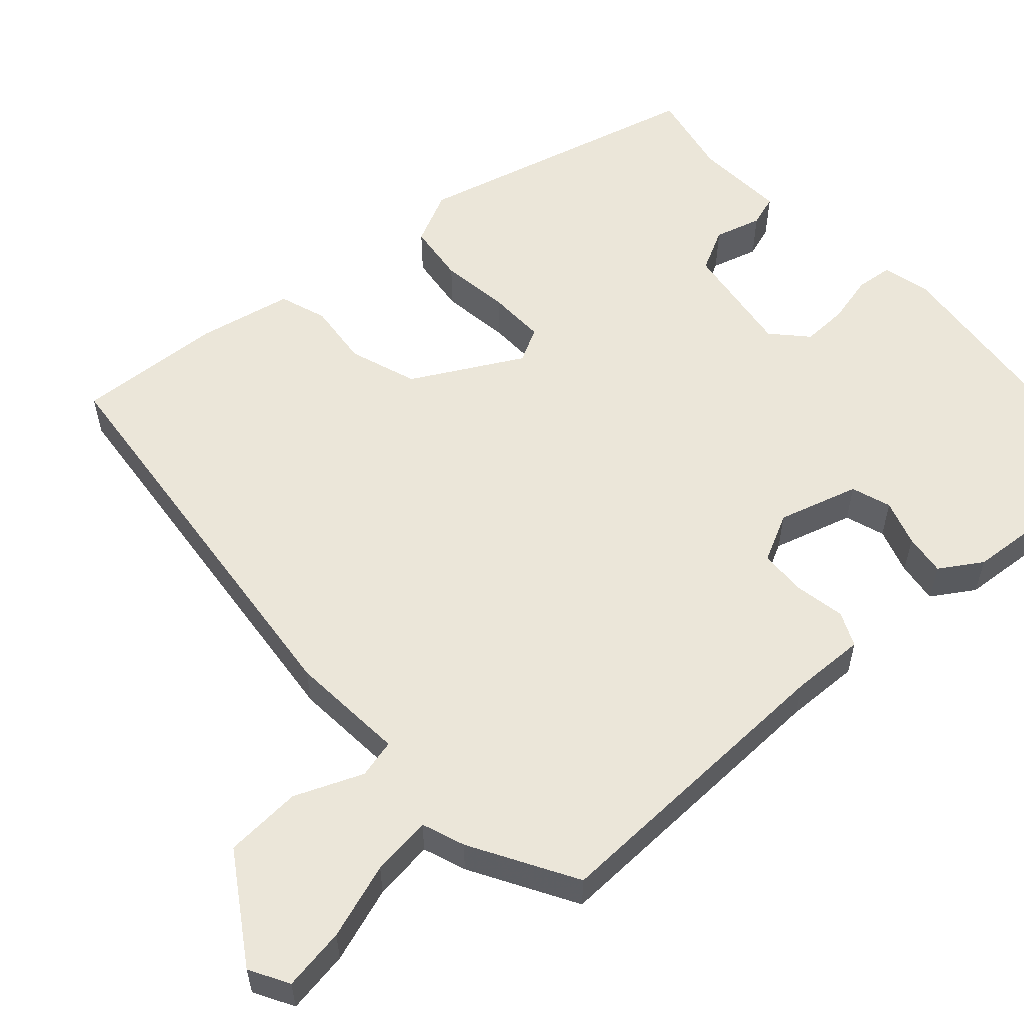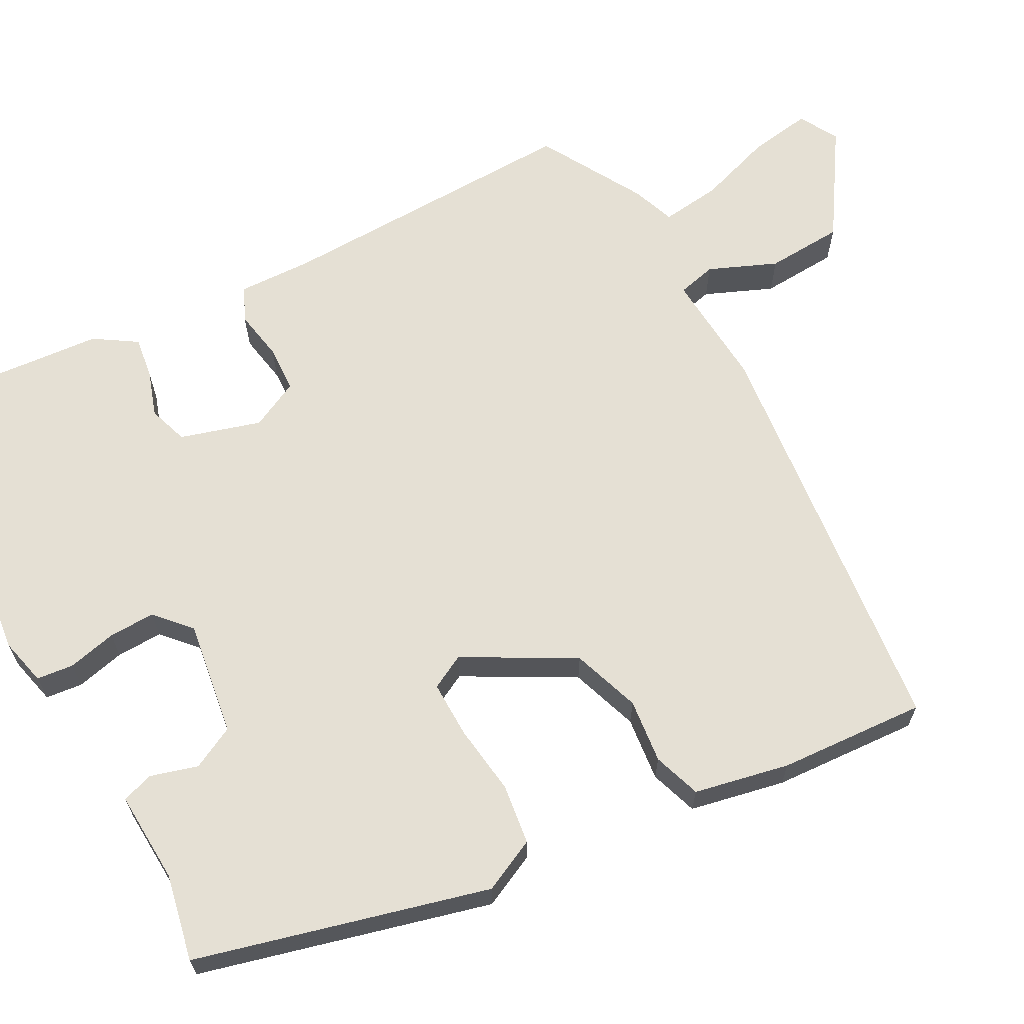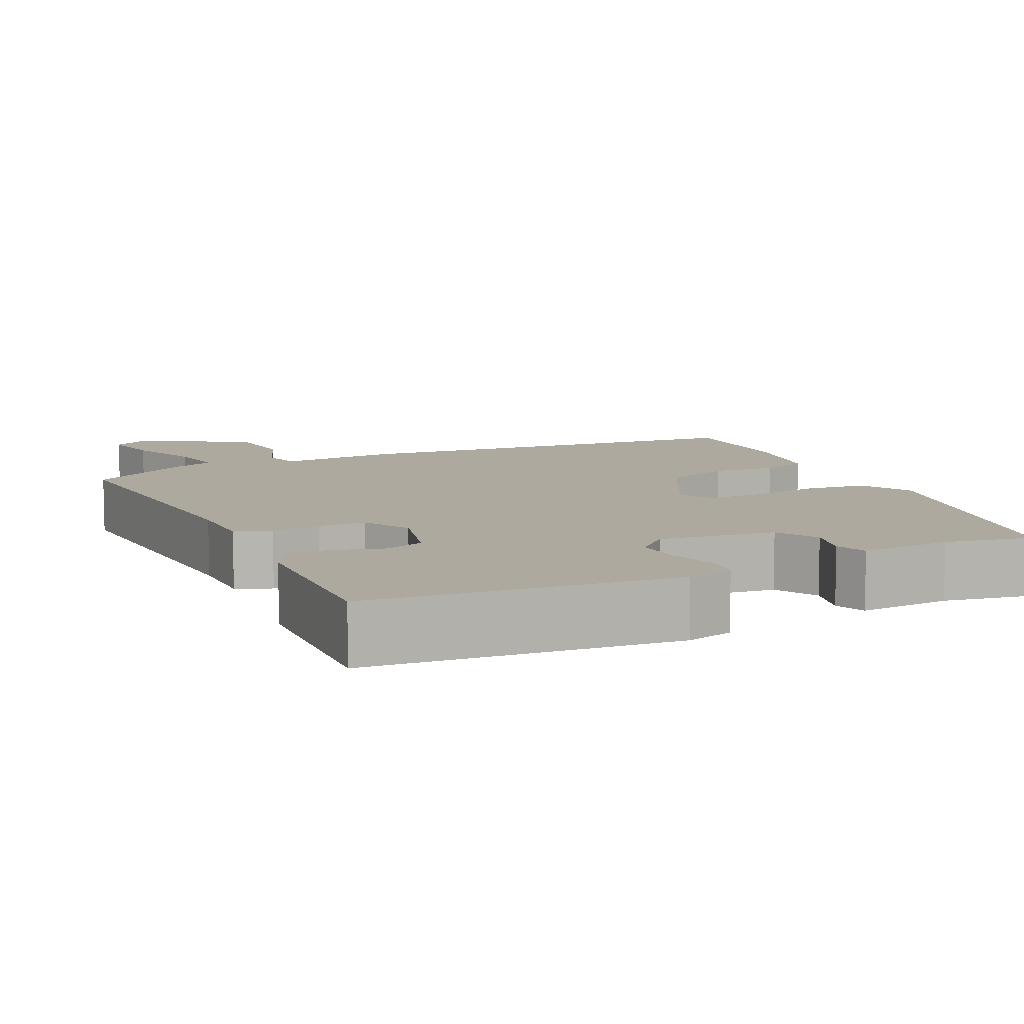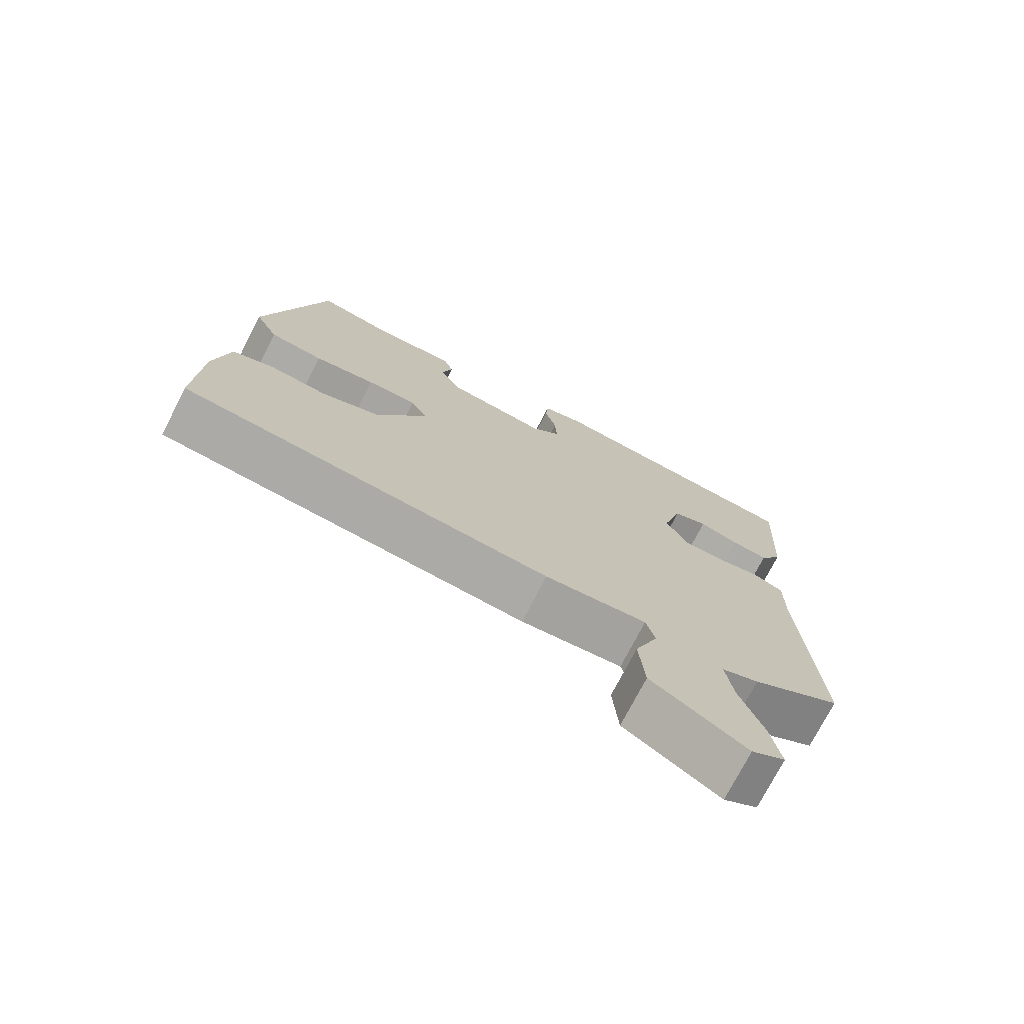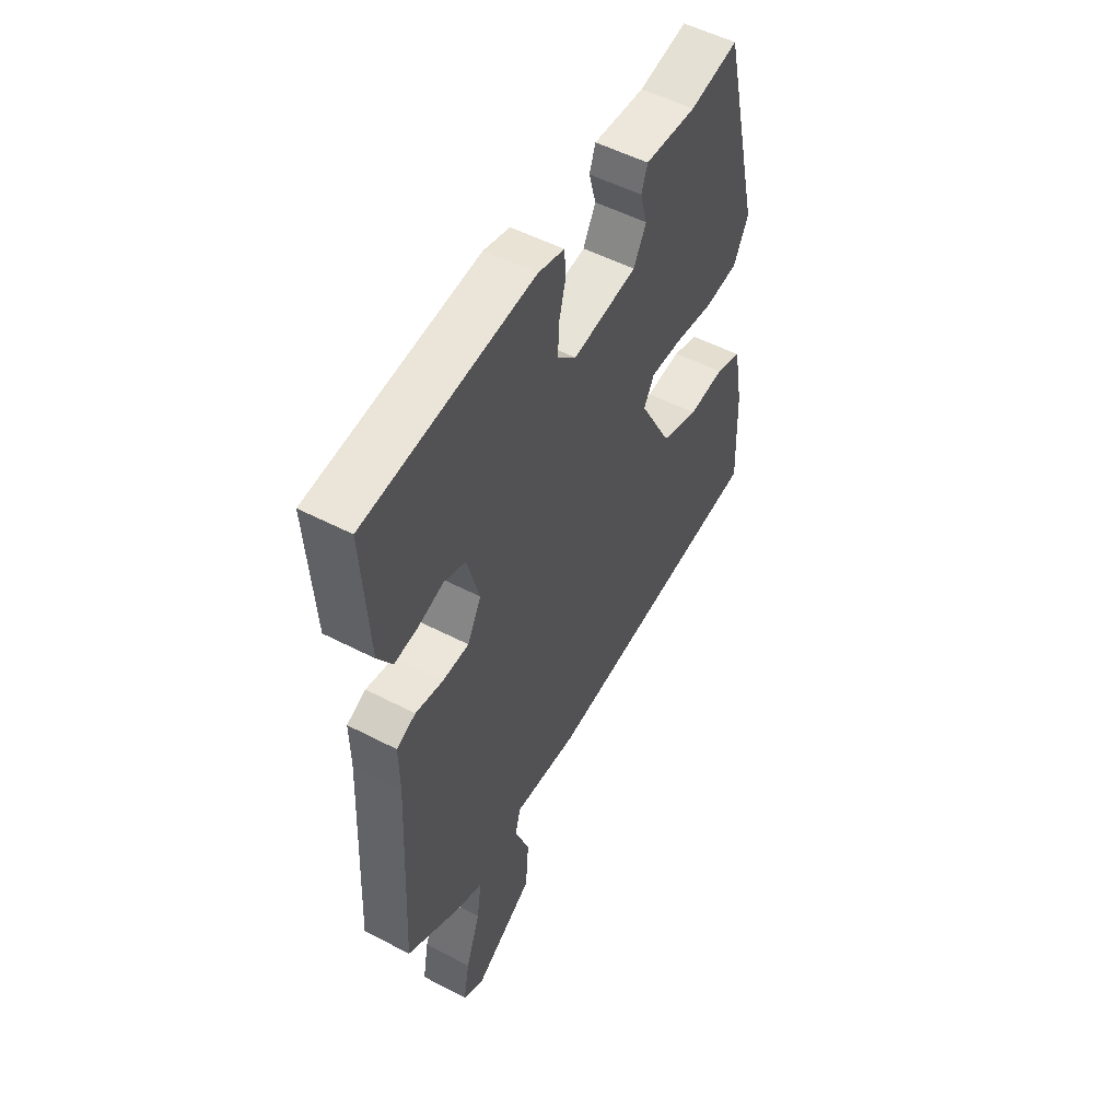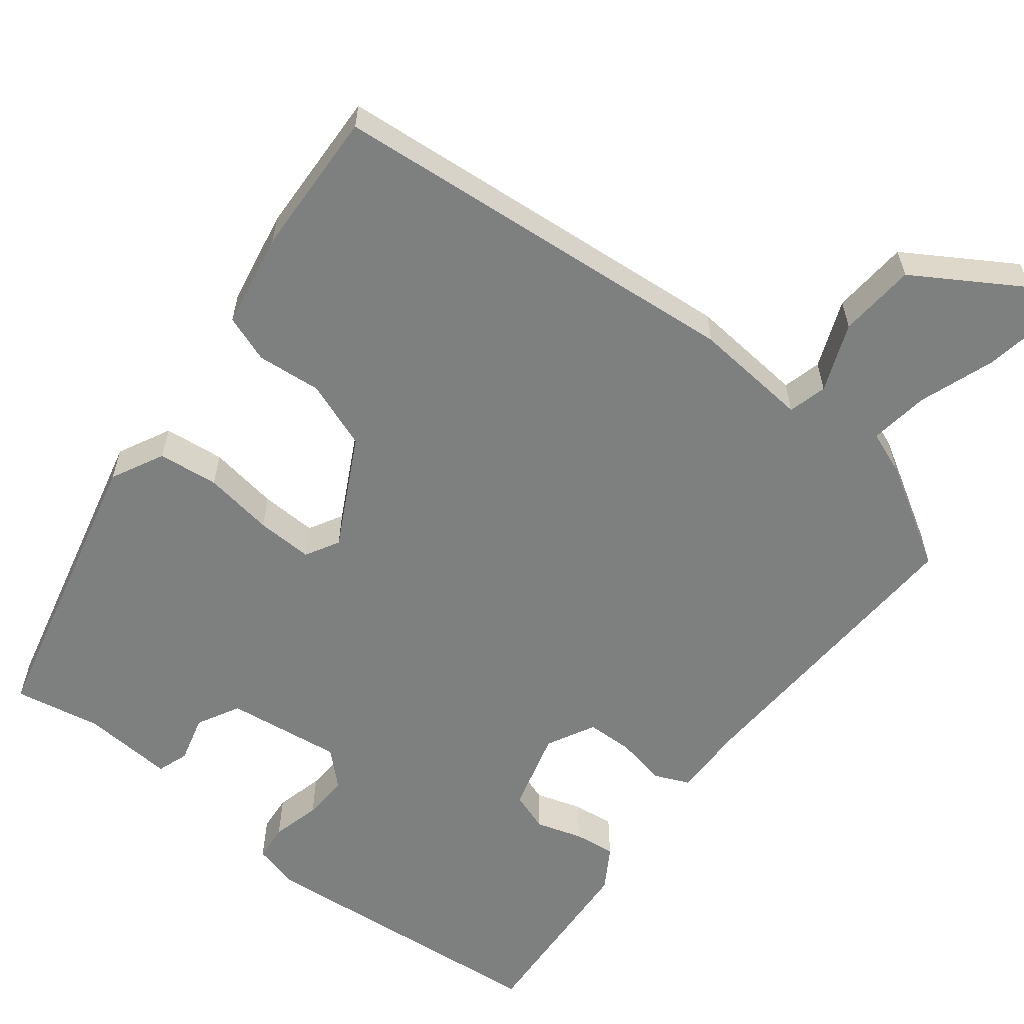
<metadata>
{"format":"obj","ext":"obj","renderer":"f3d","projection":"perspective","resolution":1024,"background":"white","views":[{"elev":56.4,"azim":-130.8,"up":"+Y"},{"elev":65.2,"azim":63.0,"up":"+Y"},{"elev":9.1,"azim":-25.7,"up":"+Y"},{"elev":-74.5,"azim":152.7,"up":"+Z"},{"elev":53.1,"azim":-60.9,"up":"+Z"},{"elev":-59.6,"azim":142.3,"up":"+Y"}]}
</metadata>
<code>
v -0.496 0.07 0.482
v -0.111 0.07 0.515
v -0.051 0.07 0.499
v -0.047 0.07 0.452
v -0.063 0.07 0.39
v -0.066 0.07 0.331
v -0.023 0.07 0.29
v 0.124 0.07 0.308
v 0.153 0.07 0.362
v 0.137 0.07 0.422
v 0.151 0.07 0.462
v 0.268 0.07 0.453
v 0.378 0.07 0.473
v 0.466 0.07 0.101
v 0.432 0.07 0.034
v 0.355 0.07 0.026
v 0.266 0.07 0.04
v 0.194 0.07 0.043
v 0.17 0.07 0
v 0.243 0.07 -0.14
v 0.329 0.07 -0.172
v 0.411 0.07 -0.165
v 0.471 0.07 -0.187
v 0.493 0.07 -0.308
v 0.5 0.07 -0.495
v -0.031 0.07 -0.539
v -0.179 0.07 -0.525
v -0.192 0.07 -0.574
v -0.158 0.07 -0.661
v -0.166 0.07 -0.759
v -0.303 0.07 -0.843
v -0.352 0.07 -0.814
v -0.338 0.07 -0.735
v -0.304 0.07 -0.64
v -0.293 0.07 -0.564
v -0.347 0.07 -0.543
v -0.478 0.07 -0.464
v -0.458 0.07 -0.074
v -0.459 0.07 0.021
v -0.415 0.07 0.04
v -0.351 0.07 0.027
v -0.291 0.07 0.028
v -0.259 0.07 0.089
v -0.287 0.07 0.192
v -0.337 0.07 0.21
v -0.396 0.07 0.192
v -0.449 0.07 0.186
v -0.482 0.07 0.24
v -0.496 0 0.482
v -0.111 0 0.515
v -0.051 0 0.499
v -0.047 0 0.452
v -0.063 0 0.39
v -0.066 0 0.331
v -0.023 0 0.29
v 0.124 0 0.308
v 0.153 0 0.362
v 0.137 0 0.422
v 0.151 0 0.462
v 0.268 0 0.453
v 0.378 0 0.473
v 0.466 0 0.101
v 0.432 0 0.034
v 0.355 0 0.026
v 0.266 0 0.04
v 0.194 0 0.043
v 0.17 0 0
v 0.243 0 -0.14
v 0.329 0 -0.172
v 0.411 0 -0.165
v 0.471 0 -0.187
v 0.493 0 -0.308
v 0.5 0 -0.495
v -0.031 0 -0.539
v -0.179 0 -0.525
v -0.192 0 -0.574
v -0.158 0 -0.661
v -0.166 0 -0.759
v -0.303 0 -0.843
v -0.352 0 -0.814
v -0.338 0 -0.735
v -0.304 0 -0.64
v -0.293 0 -0.564
v -0.347 0 -0.543
v -0.478 0 -0.464
v -0.458 0 -0.074
v -0.459 0 0.021
v -0.415 0 0.04
v -0.351 0 0.027
v -0.291 0 0.028
v -0.259 0 0.089
v -0.287 0 0.192
v -0.337 0 0.21
v -0.396 0 0.192
v -0.449 0 0.186
v -0.482 0 0.24
f 45 46 47 48
f 45 48 1 2
f 44 45 2 3
f 43 44 3 4
f 42 43 4 5
f 38 39 40 41
f 38 41 42
f 35 36 37 38
f 35 38 42
f 31 32 33 34
f 31 34 35
f 28 29 30 31
f 27 28 31 35
f 24 25 26 27
f 22 23 24 27
f 21 22 27 35
f 20 21 35 42
f 14 15 16 17
f 12 13 14 17
f 12 17 18
f 9 10 11 12
f 8 9 12 18
f 7 8 18 19
f 42 5 6
f 19 20 42
f 6 7 19 42
f 96 95 94 93
f 50 49 96 93
f 51 50 93 92
f 52 51 92 91
f 53 52 91 90
f 89 88 87 86
f 90 89 86
f 86 85 84 83
f 90 86 83
f 82 81 80 79
f 83 82 79
f 79 78 77 76
f 83 79 76 75
f 75 74 73 72
f 75 72 71 70
f 83 75 70 69
f 90 83 69 68
f 65 64 63 62
f 65 62 61 60
f 66 65 60
f 60 59 58 57
f 66 60 57 56
f 67 66 56 55
f 54 53 90
f 90 68 67
f 90 67 55 54
f 1 49 50 2
f 2 50 51 3
f 3 51 52 4
f 4 52 53 5
f 5 53 54 6
f 6 54 55 7
f 7 55 56 8
f 8 56 57 9
f 9 57 58 10
f 10 58 59 11
f 11 59 60 12
f 12 60 61 13
f 13 61 62 14
f 14 62 63 15
f 15 63 64 16
f 16 64 65 17
f 17 65 66 18
f 18 66 67 19
f 19 67 68 20
f 20 68 69 21
f 21 69 70 22
f 22 70 71 23
f 23 71 72 24
f 24 72 73 25
f 25 73 74 26
f 26 74 75 27
f 27 75 76 28
f 28 76 77 29
f 29 77 78 30
f 30 78 79 31
f 31 79 80 32
f 32 80 81 33
f 33 81 82 34
f 34 82 83 35
f 35 83 84 36
f 36 84 85 37
f 37 85 86 38
f 38 86 87 39
f 39 87 88 40
f 40 88 89 41
f 41 89 90 42
f 42 90 91 43
f 43 91 92 44
f 44 92 93 45
f 45 93 94 46
f 46 94 95 47
f 47 95 96 48
f 48 96 49 1

</code>
